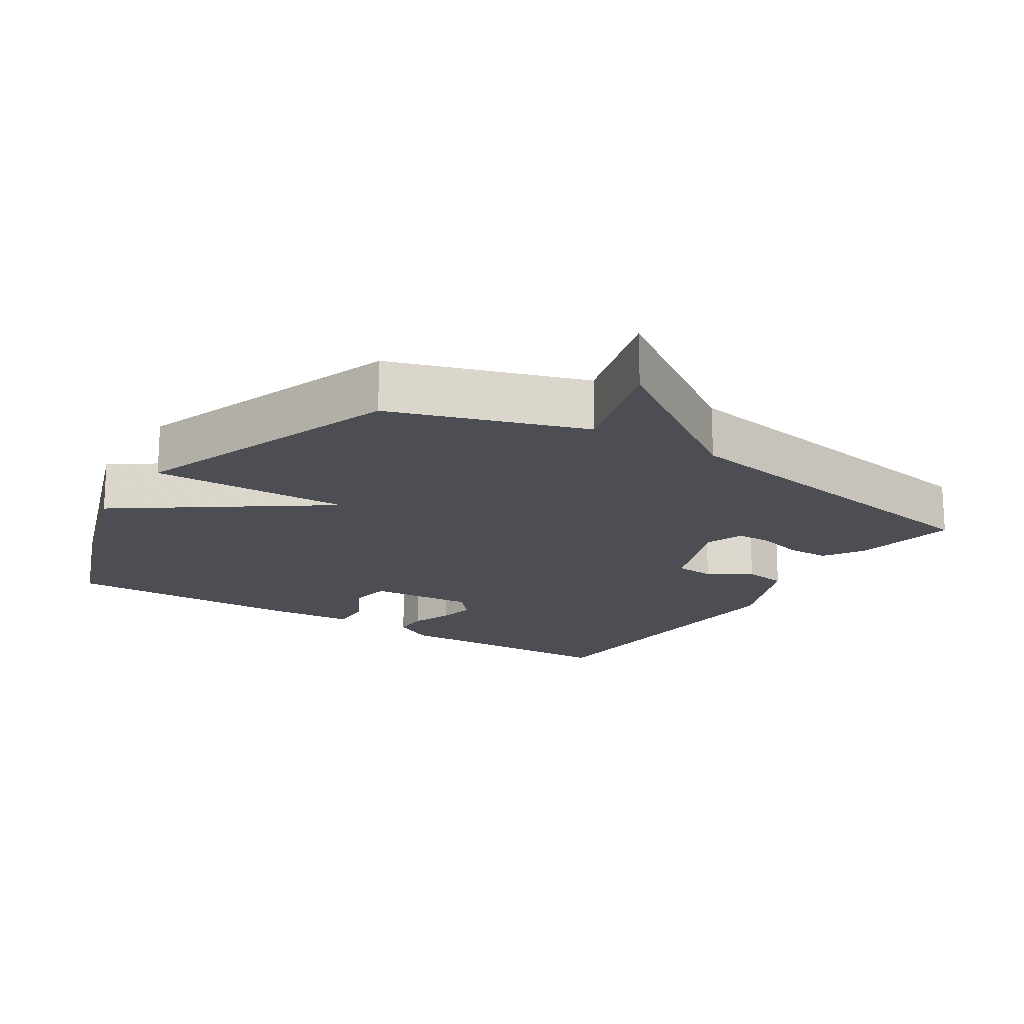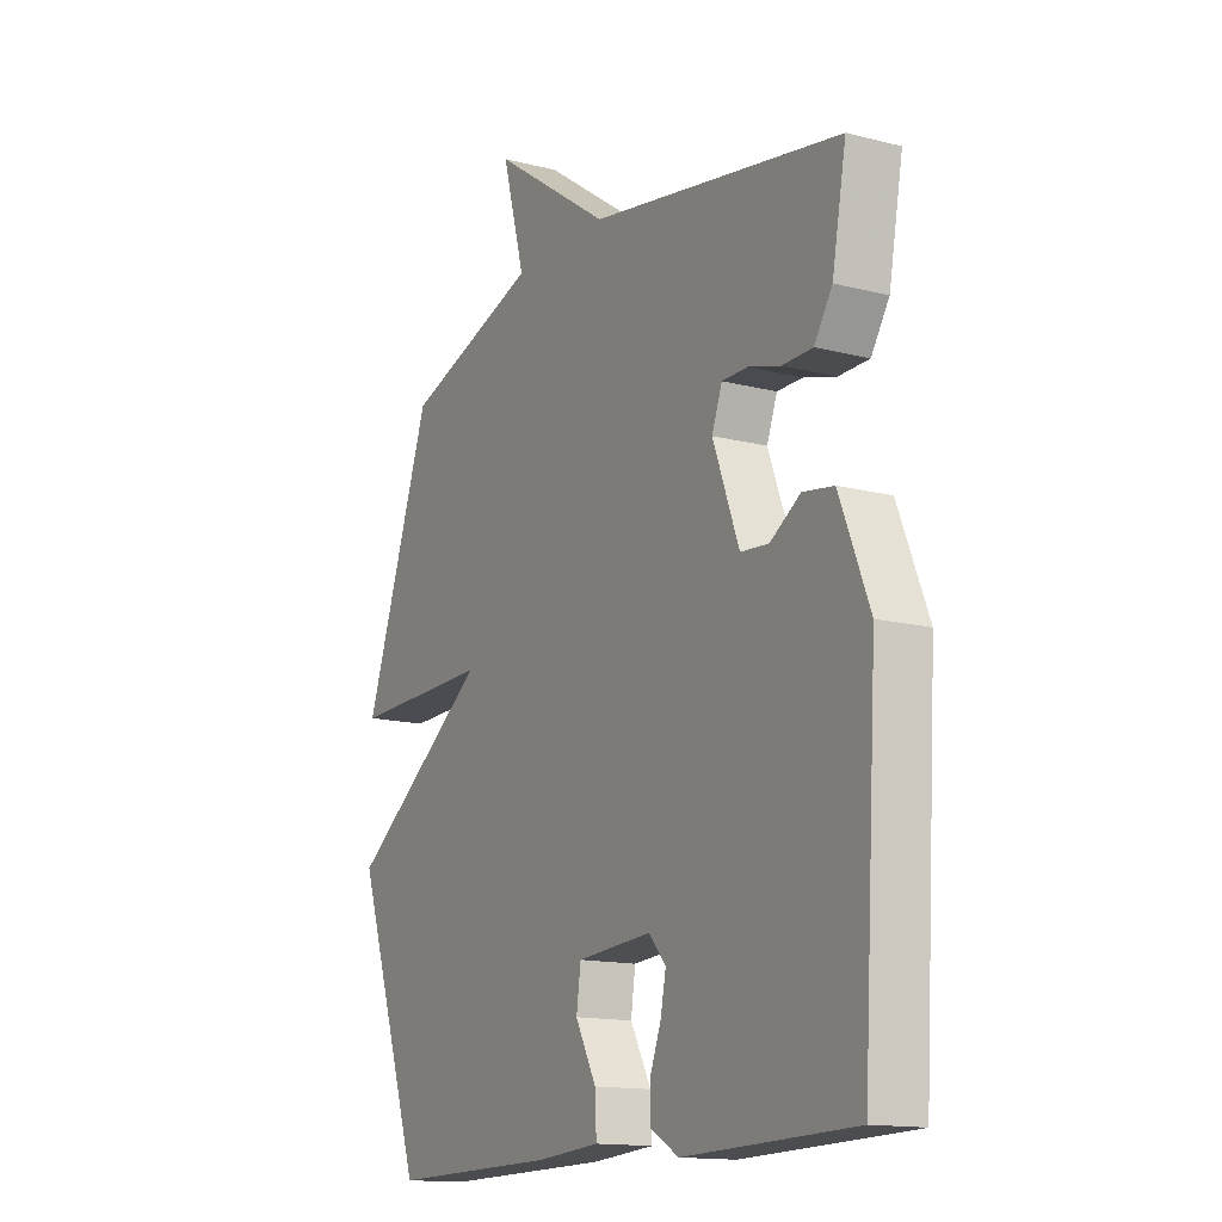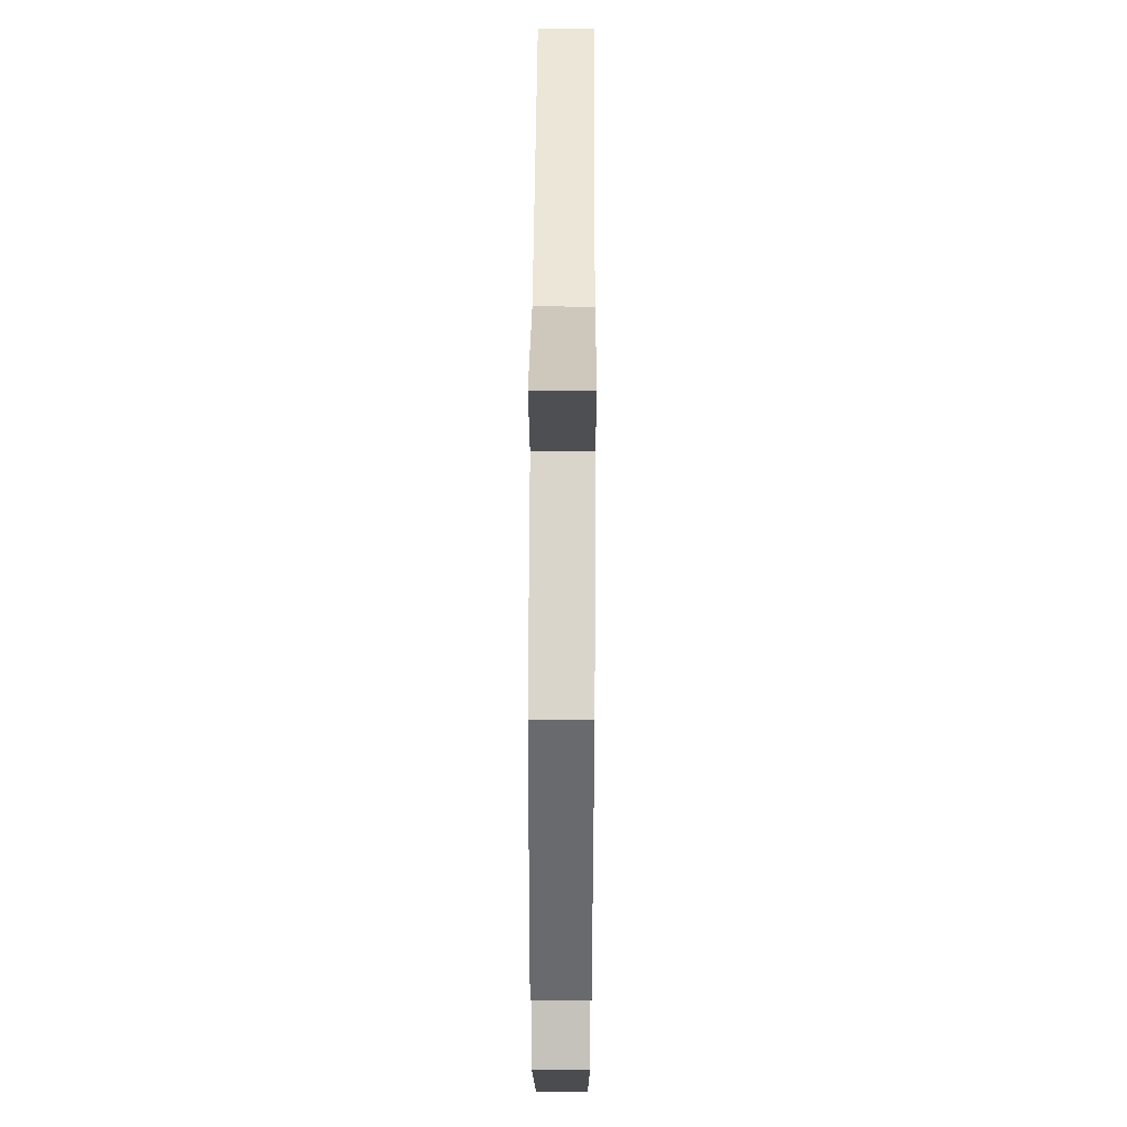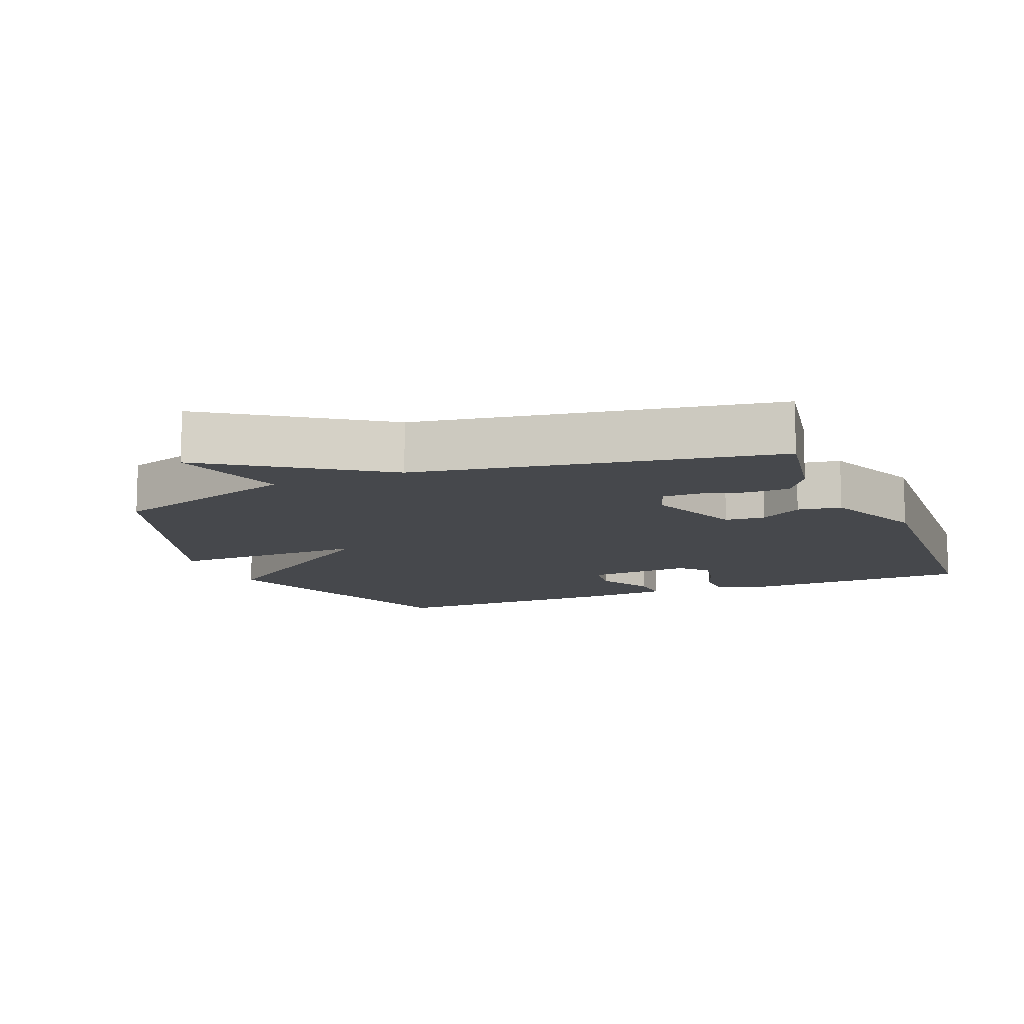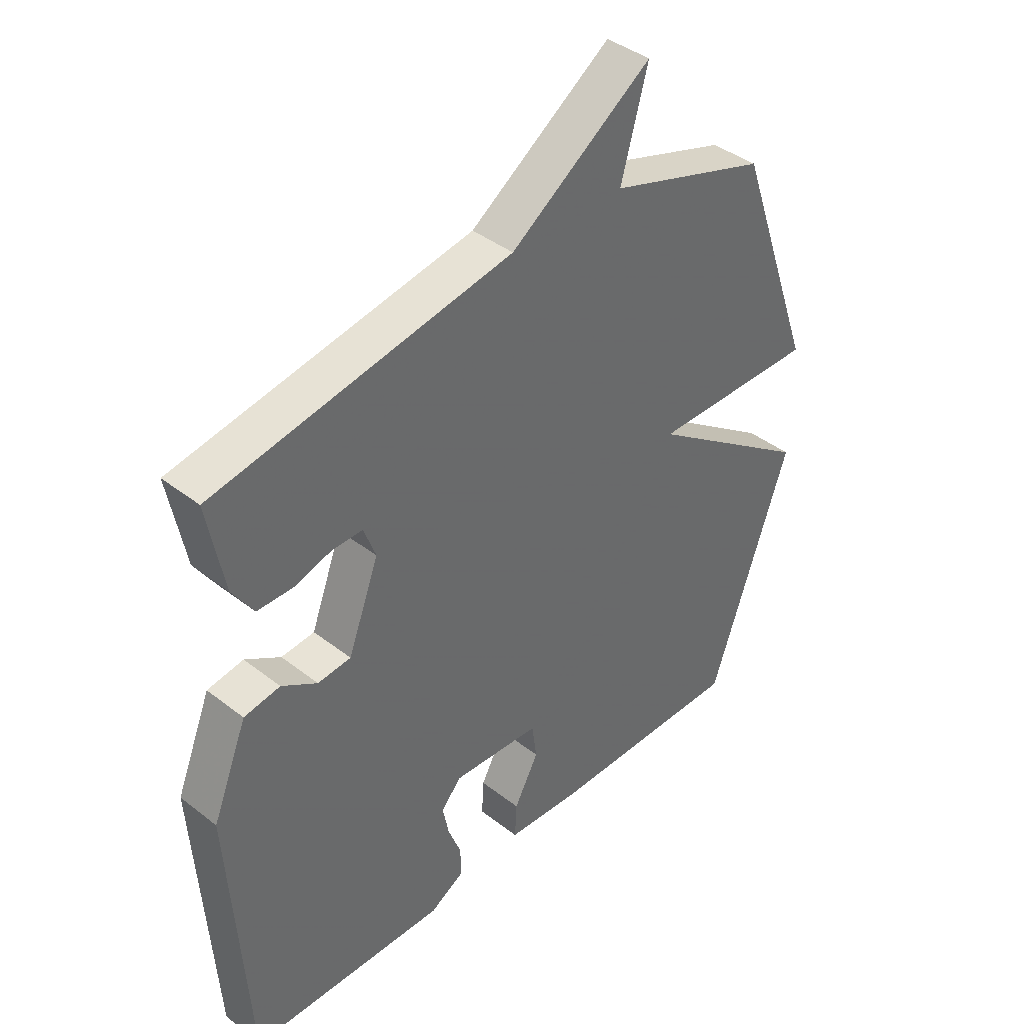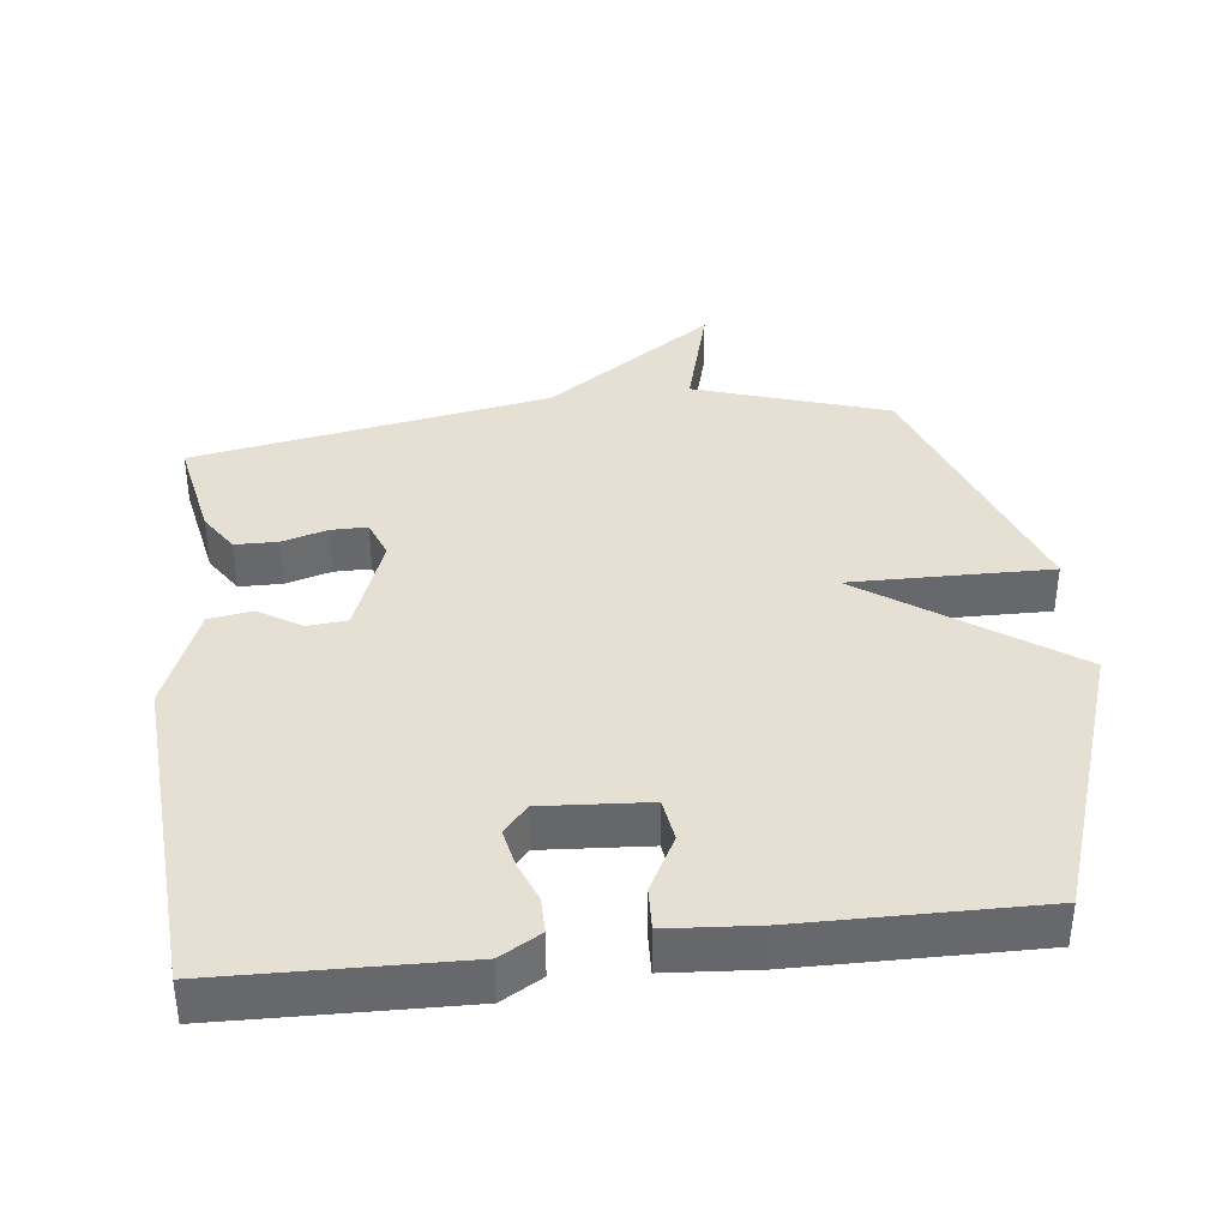
<metadata>
{"format":"obj","ext":"obj","renderer":"f3d","projection":"perspective","resolution":1024,"background":"white","views":[{"elev":-17.4,"azim":-32.4,"up":"+Y"},{"elev":-14.5,"azim":60.9,"up":"+Z"},{"elev":56.4,"azim":-89.7,"up":"+Z"},{"elev":-11.4,"azim":22.5,"up":"+Y"},{"elev":40.5,"azim":133.6,"up":"+Z"},{"elev":38.0,"azim":173.2,"up":"+Y"}]}
</metadata>
<code>
v 0.5 0.07 0.5
v 0.471 0.07 0.346
v 0.434 0.07 0.289
v 0.372 0.07 0.288
v 0.306 0.07 0.307
v 0.253 0.07 0.307
v 0.232 0.07 0.251
v 0.286 0.07 0.108
v 0.344 0.07 0.103
v 0.406 0.07 0.142
v 0.469 0.07 0.132
v 0.53 0.07 -0.019
v 0.5 0.07 -0.5
v 0.152 0.07 -0.51
v 0.093 0.07 -0.476
v 0.093 0.07 -0.424
v 0.116 0.07 -0.364
v 0.127 0.07 -0.309
v 0.092 0.07 -0.269
v -0.062 0.07 -0.28
v -0.071 0.07 -0.343
v -0.028 0.07 -0.423
v -0.025 0.07 -0.485
v -0.155 0.07 -0.495
v -0.5 0.07 -0.5
v -0.64 0.07 -0.093
v -0.349 0.07 0.112
v -0.64 0.07 0.107
v -0.5 0.07 0.5
v -0.22 0.07 0.591
v -0.267 0.07 0.761
v -0.02 0.07 0.591
v 0.5 0 0.5
v 0.471 0 0.346
v 0.434 0 0.289
v 0.372 0 0.288
v 0.306 0 0.307
v 0.253 0 0.307
v 0.232 0 0.251
v 0.286 0 0.108
v 0.344 0 0.103
v 0.406 0 0.142
v 0.469 0 0.132
v 0.53 0 -0.019
v 0.5 0 -0.5
v 0.152 0 -0.51
v 0.093 0 -0.476
v 0.093 0 -0.424
v 0.116 0 -0.364
v 0.127 0 -0.309
v 0.092 0 -0.269
v -0.062 0 -0.28
v -0.071 0 -0.343
v -0.028 0 -0.423
v -0.025 0 -0.485
v -0.155 0 -0.495
v -0.5 0 -0.5
v -0.64 0 -0.093
v -0.349 0 0.112
v -0.64 0 0.107
v -0.5 0 0.5
v -0.22 0 0.591
v -0.267 0 0.761
v -0.02 0 0.591
f 30 31 32
f 30 32 1
f 29 30 1
f 28 29 1
f 27 28 1
f 25 26 27
f 24 25 27
f 23 24 27
f 22 23 27
f 21 22 27
f 20 21 27
f 19 20 27
f 15 16 17
f 14 15 17
f 13 14 17
f 12 13 17
f 11 12 17
f 10 11 17
f 9 10 17
f 8 9 17 18
f 7 8 18 19
f 3 4 5
f 2 3 5
f 1 2 5
f 1 5 6
f 27 1 6
f 7 19 27
f 6 7 27
f 64 63 62
f 33 64 62
f 33 62 61
f 33 61 60
f 33 60 59
f 59 58 57
f 59 57 56
f 59 56 55
f 59 55 54
f 59 54 53
f 59 53 52
f 59 52 51
f 49 48 47
f 49 47 46
f 49 46 45
f 49 45 44
f 49 44 43
f 49 43 42
f 49 42 41
f 50 49 41 40
f 51 50 40 39
f 37 36 35
f 37 35 34
f 37 34 33
f 38 37 33
f 38 33 59
f 59 51 39
f 59 39 38
f 1 33 34 2
f 2 34 35 3
f 3 35 36 4
f 4 36 37 5
f 5 37 38 6
f 6 38 39 7
f 7 39 40 8
f 8 40 41 9
f 9 41 42 10
f 10 42 43 11
f 11 43 44 12
f 12 44 45 13
f 13 45 46 14
f 14 46 47 15
f 15 47 48 16
f 16 48 49 17
f 17 49 50 18
f 18 50 51 19
f 19 51 52 20
f 20 52 53 21
f 21 53 54 22
f 22 54 55 23
f 23 55 56 24
f 24 56 57 25
f 25 57 58 26
f 26 58 59 27
f 27 59 60 28
f 28 60 61 29
f 29 61 62 30
f 30 62 63 31
f 31 63 64 32
f 32 64 33 1

</code>
